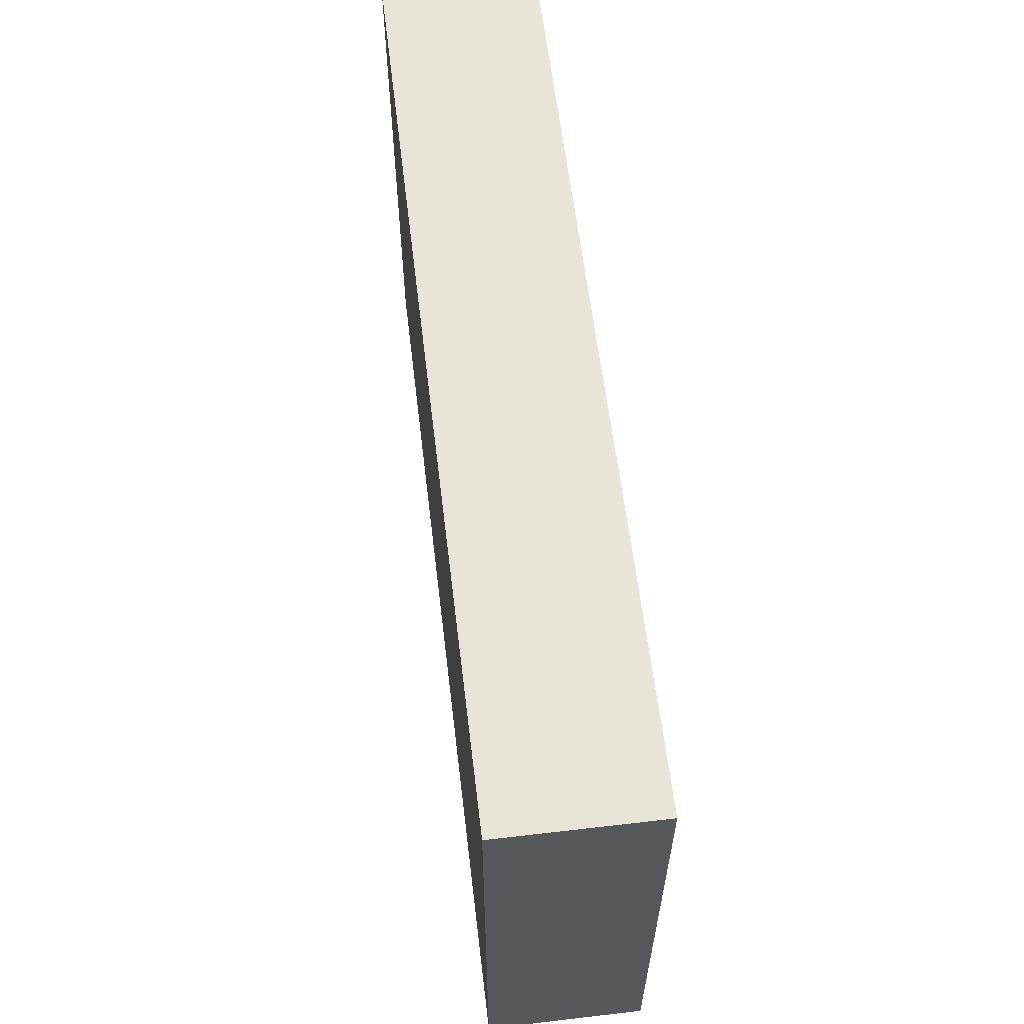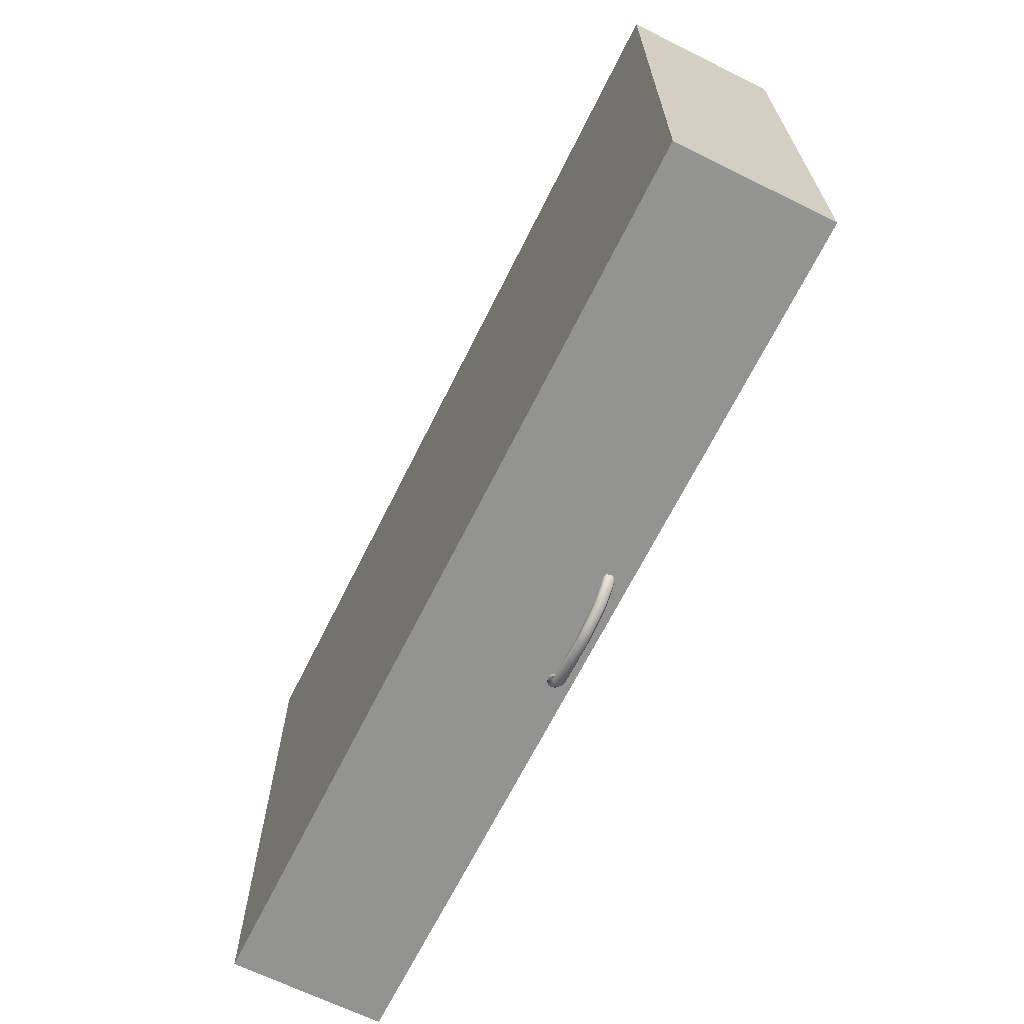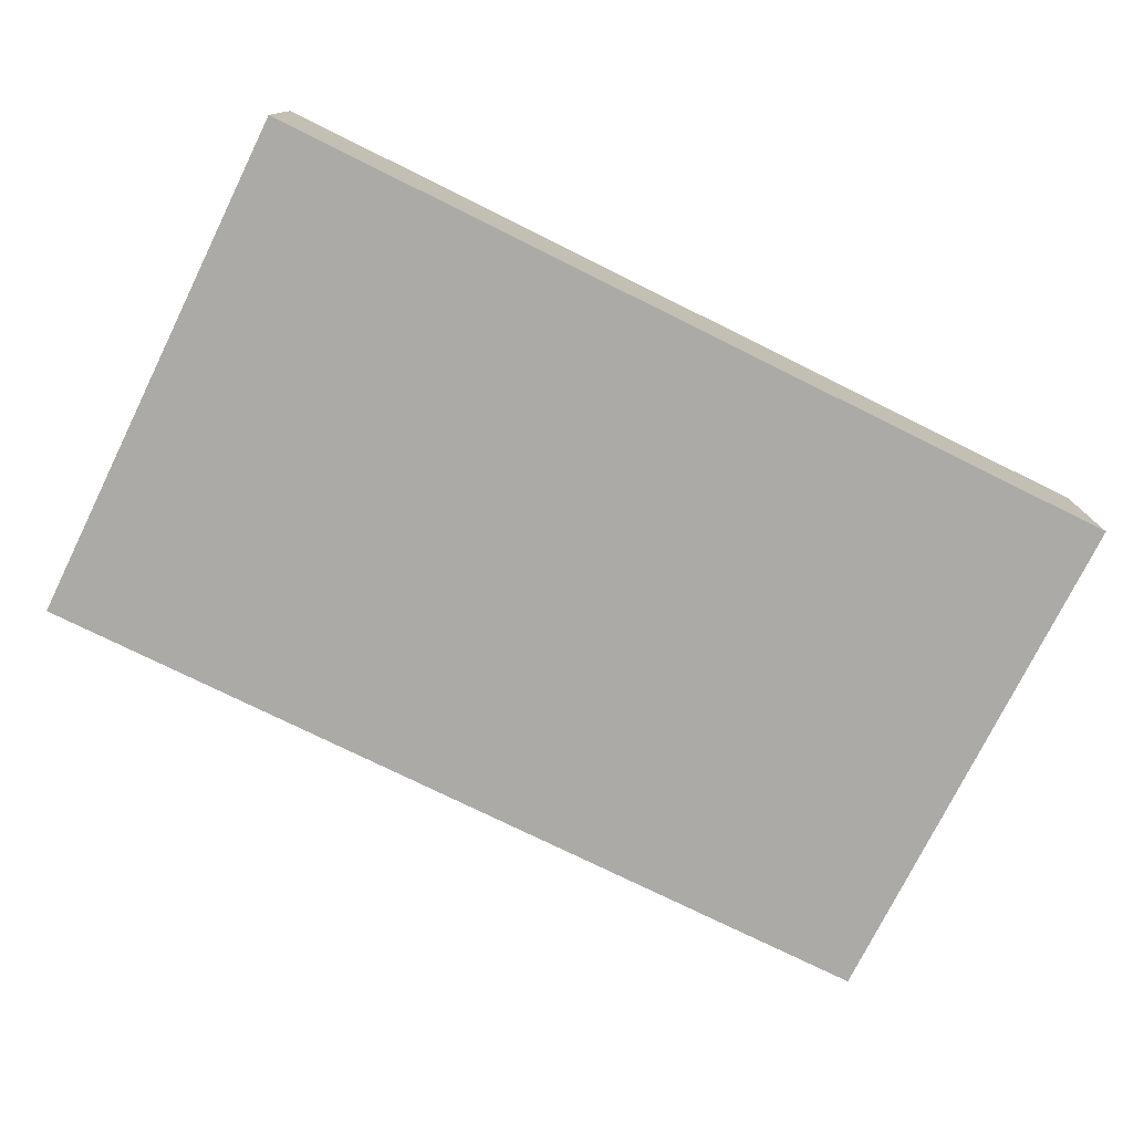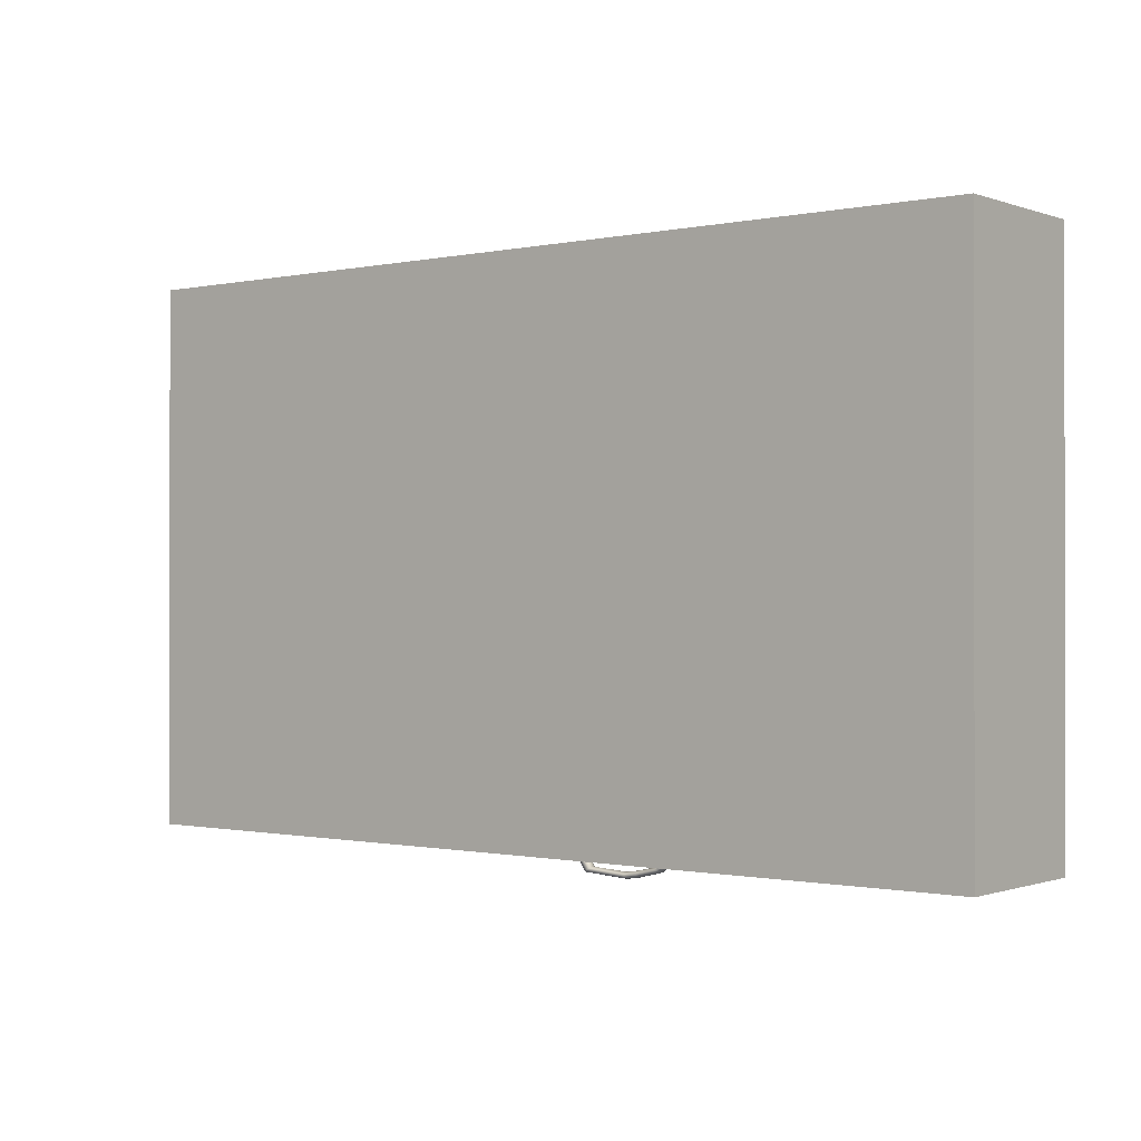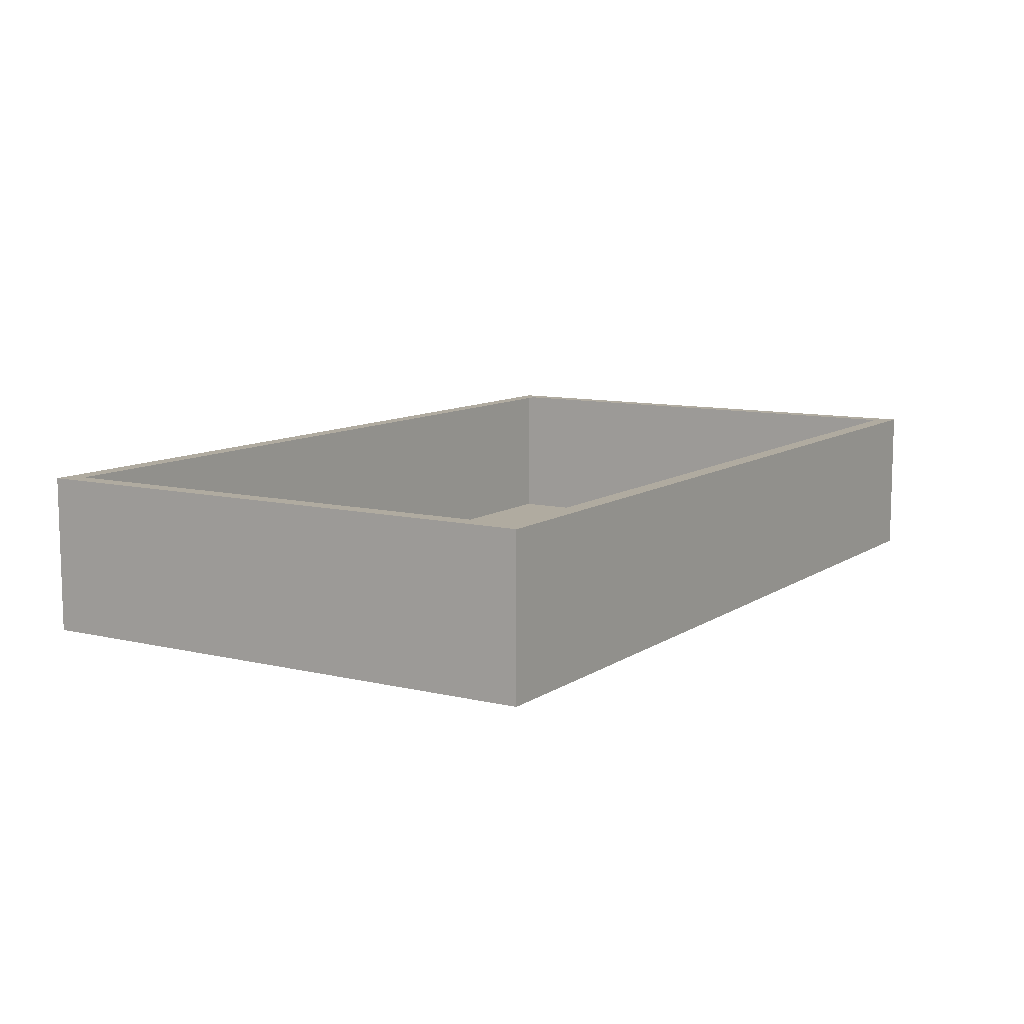
<metadata>
{"format":"obj","ext":"obj","renderer":"f3d","projection":"perspective","resolution":1024,"background":"white","views":[{"elev":60.4,"azim":83.2,"up":"+Z"},{"elev":-66.7,"azim":63.6,"up":"+Z"},{"elev":-75.9,"azim":-26.3,"up":"+Y"},{"elev":-0.6,"azim":38.1,"up":"+Z"},{"elev":9.8,"azim":-58.2,"up":"+Y"}]}
</metadata>
<code>
g default
v 0.1968 -0.6183 3.658
v 1.677 -0.6183 3.658
v 0.1968 -0.3538 3.658
v 1.677 -0.3538 3.658
v 0.1968 -0.3538 2.804
v 1.677 -0.3538 2.804
v 0.1968 -0.6183 2.804
v 1.677 -0.6183 2.804
v 0.1651 -0.6183 3.689
v 1.709 -0.6183 3.689
v 1.709 -0.3538 3.689
v 0.1651 -0.3538 3.689
v 0.1651 -0.3538 2.772
v 1.709 -0.3538 2.772
v 1.709 -0.6183 2.772
v 0.1651 -0.6183 2.772
v 0.9368 -0.486 2.772
v 0.8898 -0.3804 2.761
v 0.8896 -0.3804 2.753
v 0.9038 -0.3804 2.73
v 0.9733 -0.3804 2.727
v 0.9944 -0.3804 2.73
v 1.031 -0.3804 2.739
v 1.057 -0.3804 2.758
v 1.062 -0.3804 2.769
v 0.8828 -0.3775 2.76
v 0.8828 -0.3775 2.752
v 0.8996 -0.3775 2.727
v 0.9738 -0.3775 2.723
v 0.996 -0.3775 2.727
v 1.036 -0.3775 2.736
v 1.064 -0.3775 2.758
v 1.069 -0.3775 2.769
v 0.8759 -0.3805 2.759
v 0.876 -0.3805 2.75
v 0.8954 -0.3805 2.723
v 0.9743 -0.3805 2.719
v 0.9976 -0.3805 2.723
v 1.04 -0.3805 2.733
v 1.07 -0.3805 2.757
v 1.076 -0.3805 2.769
v 0.8731 -0.3875 2.759
v 0.8732 -0.3875 2.75
v 0.8937 -0.3875 2.722
v 0.9745 -0.3875 2.717
v 0.9982 -0.3875 2.721
v 1.042 -0.3875 2.732
v 1.073 -0.3875 2.757
v 1.078 -0.3875 2.769
v 0.876 -0.3944 2.759
v 0.8761 -0.3944 2.75
v 0.8955 -0.3944 2.723
v 0.9743 -0.3944 2.719
v 0.9976 -0.3944 2.723
v 1.04 -0.3944 2.733
v 1.07 -0.3944 2.757
v 1.075 -0.3944 2.769
v 0.8829 -0.3973 2.76
v 0.8829 -0.3973 2.752
v 0.8997 -0.3973 2.727
v 0.9738 -0.3973 2.723
v 0.996 -0.3973 2.727
v 1.036 -0.3973 2.736
v 1.063 -0.3973 2.758
v 1.069 -0.3973 2.769
v 0.8899 -0.3943 2.761
v 0.8897 -0.3943 2.753
v 0.9039 -0.3943 2.73
v 0.9733 -0.3943 2.727
v 0.9944 -0.3943 2.73
v 1.031 -0.3943 2.739
v 1.057 -0.3943 2.758
v 1.062 -0.3943 2.769
v 0.8927 -0.3874 2.761
v 0.8925 -0.3874 2.754
v 0.9056 -0.3874 2.732
v 0.9731 -0.3874 2.728
v 0.9937 -0.3874 2.732
v 1.03 -0.3874 2.74
v 1.054 -0.3874 2.759
v 1.059 -0.3874 2.769
g CG:CG:polySurface54
f 9 10 12
f 12 10 11
f 13 17 16
f 16 17 15
f 7 8 1
f 1 8 2
f 10 15 11
f 11 15 14
f 16 9 13
f 13 9 12
f 1 2 9
f 9 2 10
f 4 3 11
f 11 3 12
f 5 6 13
f 13 6 14
f 8 7 15
f 15 7 16
f 2 8 10
f 10 8 15
f 6 4 14
f 14 4 11
f 7 1 16
f 16 1 9
f 3 5 12
f 12 5 13
f 13 14 17
f 15 17 14
f 18 19 26
f 26 19 27
f 19 20 27
f 27 20 28
f 21 29 20
f 20 29 28
f 21 22 29
f 29 22 30
f 22 23 30
f 30 23 31
f 23 24 31
f 31 24 32
f 24 25 32
f 32 25 33
f 26 27 34
f 34 27 35
f 27 28 35
f 35 28 36
f 29 37 28
f 28 37 36
f 29 30 37
f 37 30 38
f 30 31 38
f 38 31 39
f 31 32 39
f 39 32 40
f 32 33 40
f 40 33 41
f 34 35 42
f 42 35 43
f 35 36 43
f 43 36 44
f 37 45 36
f 36 45 44
f 37 38 45
f 45 38 46
f 38 39 46
f 46 39 47
f 39 40 47
f 47 40 48
f 40 41 48
f 48 41 49
f 43 51 42
f 42 51 50
f 44 52 43
f 43 52 51
f 44 45 52
f 52 45 53
f 46 54 45
f 45 54 53
f 47 55 46
f 46 55 54
f 48 56 47
f 47 56 55
f 49 57 48
f 48 57 56
f 51 59 50
f 50 59 58
f 52 60 51
f 51 60 59
f 52 53 60
f 60 53 61
f 54 62 53
f 53 62 61
f 55 63 54
f 54 63 62
f 56 64 55
f 55 64 63
f 57 65 56
f 56 65 64
f 59 67 58
f 58 67 66
f 60 68 59
f 59 68 67
f 60 61 68
f 68 61 69
f 62 70 61
f 61 70 69
f 63 71 62
f 62 71 70
f 64 72 63
f 63 72 71
f 65 73 64
f 64 73 72
f 67 75 66
f 66 75 74
f 68 76 67
f 67 76 75
f 68 69 76
f 76 69 77
f 70 78 69
f 69 78 77
f 71 79 70
f 70 79 78
f 72 80 71
f 71 80 79
f 73 81 72
f 72 81 80
f 74 75 18
f 18 75 19
f 75 76 19
f 19 76 20
f 77 21 76
f 76 21 20
f 77 78 21
f 21 78 22
f 78 79 22
f 22 79 23
f 79 80 23
f 23 80 24
f 80 81 24
f 24 81 25

</code>
